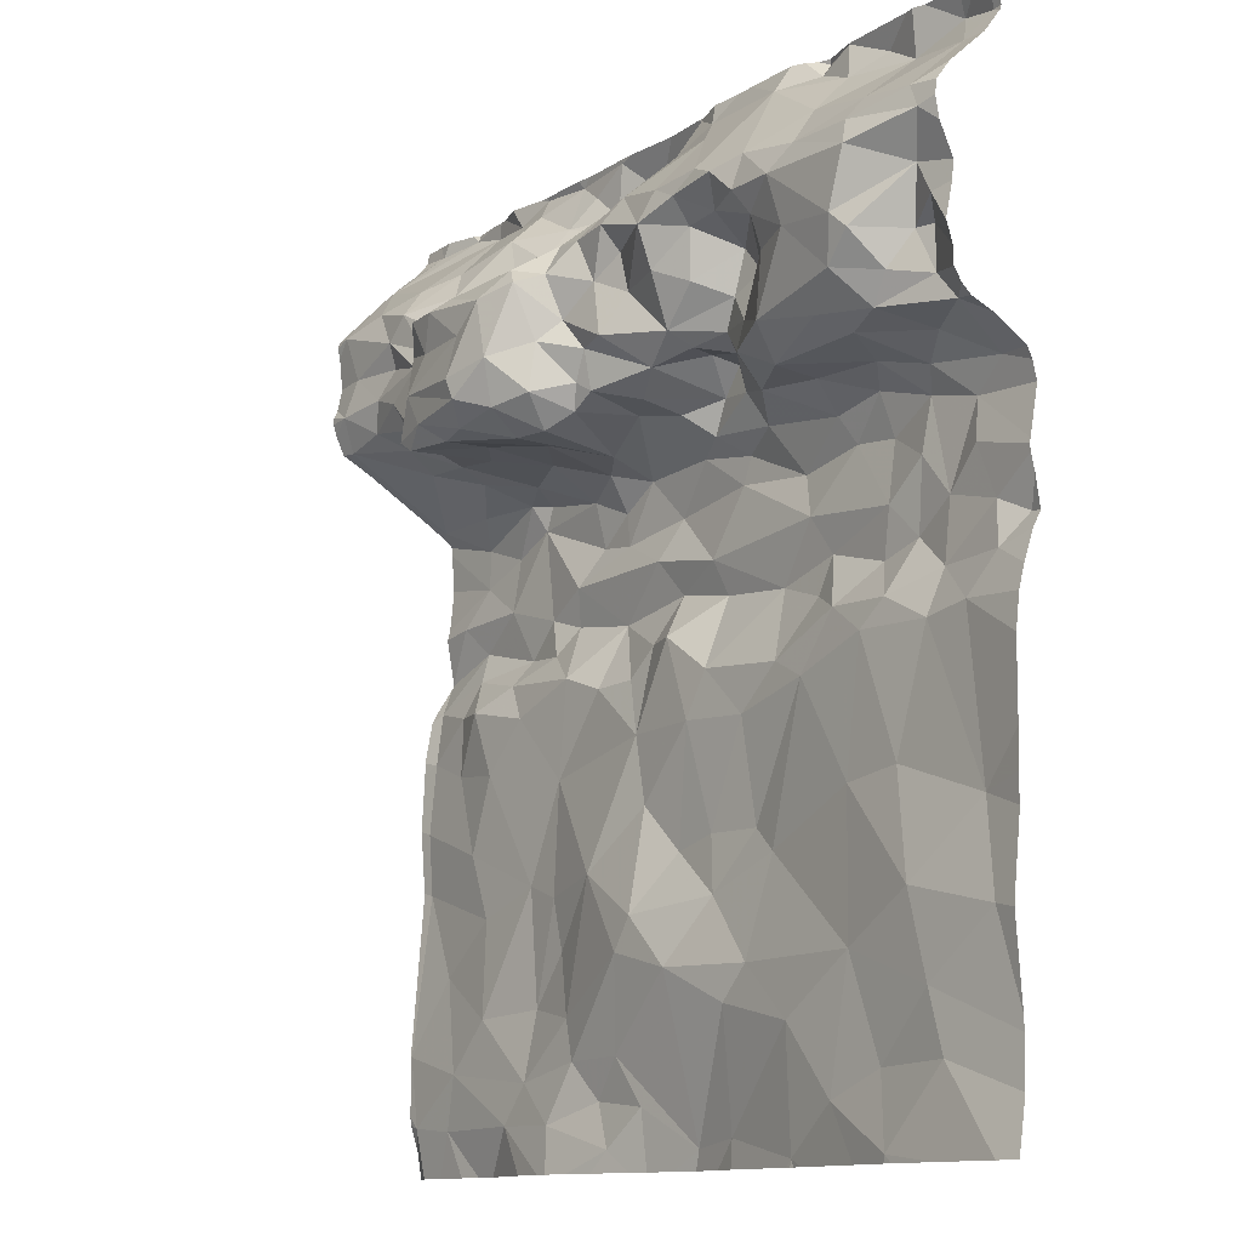
<metadata>
{"format":"obj","ext":"obj","renderer":"f3d","projection":"perspective","resolution":1024,"background":"white","views":[{"elev":-12.4,"azim":55.0,"up":"+Y"}]}
</metadata>
<code>
v -51.75 -11.9 -0.7662
v -52.12 -11.87 -0.7412
v -51.94 -11.94 -0.7011
v -50.91 -13.24 -1.53
v -50.87 -13.48 -1.481
v -53.73 -13.03 -1.347
v -53.76 -13.23 -1.475
v -53.51 -13.1 -1.472
v -54.59 -12.21 -0.6185
v -54.22 -12.2 -0.3302
v -54.46 -12.11 -0.6559
v -53.02 -13.08 -1.472
v -53.15 -12.86 -1.125
v -55.14 -12.57 -0.6479
v -54.96 -12.69 -0.764
v -54.75 -12.64 -0.628
v -52.49 -12.67 -1.001
v -52.57 -12.66 -1.19
v -52.38 -12.7 -1.202
v -53.24 -12.38 -0.6825
v -53.32 -12.5 -0.5631
v -53.11 -12.56 -0.736
v -54.84 -12.47 -0.5789
v -54.93 -12.08 -0.5969
v -55.31 -12.21 -0.6027
v -54.93 -12.23 -0.6441
v -52.29 -12.63 -1.07
v -52.14 -12.79 -1.016
v -54.47 -11.89 -0.766
v -54.03 -11.93 -0.8984
v -54.26 -11.56 -1.011
v -53.38 -13.58 -1.416
v -53.74 -13.42 -1.477
v -54.13 -13.59 -1.401
v -55.42 -14.45 -1.257
v -55.44 -14.87 -1.231
v -55.13 -14.56 -1.247
v -53.46 -11.73 -1.268
v -53.91 -11.78 -1.005
v -53.77 -11.89 -0.9178
v -54.63 -12.85 -0.9233
v -54.37 -15.28 -1.249
v -54.76 -14.61 -1.212
v -54.94 -15.05 -1.214
v -52.38 -13.91 -1.499
v -51.98 -13.82 -1.496
v -52.11 -13.59 -1.461
v -54.47 -14.31 -1.231
v -54.91 -14.22 -1.202
v -53.31 -15.54 -1.167
v -53.03 -15.84 -1.18
v -52.77 -15.48 -1.311
v -51.79 -16.56 -1.263
v -52.13 -16.82 -1.297
v -55.12 -13.41 -1.431
v -55.3 -13.63 -1.379
v -54.82 -13.61 -1.403
v -54 -13.12 -1.426
v -54.44 -13.05 -1.427
v -54.51 -13.18 -1.436
v -53.76 -12.65 -0.2715
v -54.27 -12.61 -0.3343
v -53.73 -12.77 -0.2959
v -54.62 -11.69 -0.8922
v -52.2 -12.94 -1.227
v -51.75 -12.21 -0.8083
v -51.53 -12.08 -0.7444
v -51.79 -12.09 -0.7268
v -55.07 -13.99 -1.348
v -55.13 -14.21 -1.26
v -55.43 -12.63 -0.6503
v -55.04 -12.8 -0.9721
v -52.01 -11.38 -1.175
v -52.56 -11.37 -1.19
v -53.47 -11.8 -1.115
v -53.33 -11.92 -0.7301
v -53.06 -11.75 -0.9074
v -53.2 -12.73 -0.7482
v -54.3 -12.99 -1.231
v -54.2 -12.92 -0.8466
v -52.81 -11.24 -1.305
v -54.57 -13.03 -1.372
v -52.48 -12.86 -1.339
v -52.81 -13.02 -1.387
v -52.41 -13.05 -1.429
v -50.67 -11.87 -0.935
v -51.52 -13.31 -1.532
v -51.51 -13.66 -1.473
v -51.27 -13.46 -1.485
v -53.32 -11.46 -1.41
v -52.85 -11.47 -1.161
v -53.54 -12.84 -0.4279
v -53.34 -12.78 -0.5343
v -53.49 -12.58 -0.3423
v -51.51 -11.45 -1.265
v -51.47 -11.7 -1.01
v -51.09 -11.48 -1.347
v -51.78 -11.26 -1.379
v -51.77 -11.34 -1.312
v -54.13 -15.37 -1.241
v -54.12 -14.71 -1.264
v -55.05 -11.27 -1.281
v -55.48 -11.55 -0.9403
v -54.81 -11.33 -1.279
v -50.8 -11.36 -1.421
v -51.03 -11.8 -0.964
v -51.02 -11.95 -0.8313
v -53.13 -11.96 -0.7053
v -53.27 -12.13 -0.5926
v -53.02 -12.21 -0.7362
v -51.57 -11.24 -1.326
v -53.98 -12.11 -0.4311
v -54.3 -12.01 -0.6767
v -52.81 -11.79 -0.7878
v -52.5 -12.07 -0.6501
v -52.44 -11.88 -0.7208
v -52.9 -11.94 -0.6948
v -52.84 -12.09 -0.7824
v -50.57 -13.88 -1.546
v -50.77 -13.78 -1.504
v -50.72 -12.5 -1.118
v -54.52 -12.68 -0.48
v -54.39 -12.85 -0.3664
v -55.11 -11.85 -0.6453
v -55.41 -11.93 -0.5797
v -52.64 -16.71 -1.328
v -54.53 -16.59 -1.186
v -55.06 -16.29 -1.176
v -55.13 -16.61 -1.189
v -54.81 -13.29 -1.448
v -55.1 -13.18 -1.424
v -53.92 -12.97 -1.078
v -53.6 -12.97 -0.8324
v -54.02 -12.9 -0.7116
v -51.87 -13.12 -1.46
v -51.79 -12.98 -1.257
v -54.95 -13.03 -1.291
v -54.68 -12.91 -1.108
v -54.42 -13.73 -1.422
v -54.18 -13.81 -1.45
v -54.33 -13.96 -1.381
v -53.76 -14.25 -1.277
v -53.38 -14.56 -1.267
v -54.1 -16.6 -1.178
v -53.73 -16.49 -1.268
v -53.93 -16.27 -1.223
v -53.98 -13.38 -1.485
v -53.27 -12.87 -0.7848
v -53.42 -12.96 -0.6896
v -55.51 -16.17 -1.171
v -55.2 -15.73 -1.229
v -54.78 -15.99 -1.193
v -54.32 -15.96 -1.259
v -54.05 -12.9 -0.4605
v -52.8 -15.16 -1.326
v -52.93 -14.55 -1.267
v -53.06 -15.22 -1.317
v -54.79 -11.94 -0.6068
v -54.04 -14.15 -1.255
v -53.74 -15.28 -1.195
v -53.32 -14.95 -1.276
v -52.74 -12.73 -0.9171
v -52.7 -12.83 -1.372
v -51.98 -12.39 -1.061
v -52.11 -12.23 -1.056
v -51.05 -12.85 -1.009
v -50.92 -12.94 -1.305
v -50.62 -12.9 -1.165
v -50.61 -12 -0.9273
v -50.98 -12.09 -0.776
v -50.73 -12.21 -1.023
v -52.25 -11.98 -0.7013
v -52.88 -12.91 -1.215
v -53.61 -16.74 -1.231
v -53.49 -14.24 -1.309
v -53.74 -13.87 -1.471
v -50.75 -15.2 -1.368
v -51.18 -15.59 -1.249
v -50.64 -15.72 -1.305
v -54.11 -12.41 -0.3491
v -54.34 -12.36 -0.4139
v -53.58 -12.97 -0.6217
v -51.28 -12.91 -1.071
v -53.36 -16.53 -1.277
v -55.39 -12.43 -0.5627
v -52.58 -12.68 -1.372
v -52.03 -14.45 -1.315
v -51.58 -14.3 -1.328
v -51.83 -14.13 -1.364
v -52.26 -14.34 -1.333
v -52.03 -14.03 -1.445
v -52.22 -13.34 -1.532
v -52.6 -16.04 -1.244
v -52.09 -16.16 -1.238
v -52.95 -16.76 -1.353
v -55.44 -14.14 -1.31
v -55.14 -13.81 -1.438
v -53.32 -14.07 -1.339
v -53.28 -13.35 -1.515
v -51.8 -13.27 -1.524
v -51.35 -16.82 -1.221
v -50.98 -16.4 -1.275
v -55.45 -16.58 -1.176
v -52.71 -13.29 -1.495
v -52.65 -13.14 -1.496
v -52.91 -13.67 -1.434
v -54.64 -14.09 -1.29
v -54.64 -13.93 -1.428
v -52.51 -14.57 -1.309
v -50.71 -14.04 -1.451
v -51.1 -14.05 -1.469
v -51.44 -16.42 -1.287
v -55.07 -12.39 -0.6063
v -51.7 -15.04 -1.333
v -51.63 -15.85 -1.261
v -52.32 -15.3 -1.351
v -54.61 -12.31 -0.5782
v -52.03 -12.65 -0.9818
v -51.1 -12.4 -0.7823
v -51.48 -12.36 -0.7885
v -51.4 -11.94 -0.8105
v -50.82 -12.51 -1.08
v -50.63 -12.4 -1.02
v -52.04 -12.1 -0.8064
v -54.49 -12.83 -0.6712
v -54.3 -12.91 -0.3788
v -54 -12.2 -0.3074
v -53.56 -12.24 -0.339
v -52.54 -12.59 -0.8717
v -52.8 -12.32 -0.8078
v -52.93 -12.54 -0.7057
v -54.14 -12.8 -0.3318
v -53.75 -12.4 -0.3334
v -50.65 -11.56 -1.27
v -53.23 -13.8 -1.481
v -52.84 -13.87 -1.485
v -53.93 -11.28 -1.295
v -53.55 -11.25 -1.289
v -50.57 -11.4 -1.394
v -51.09 -13.69 -1.499
v -51.22 -13.16 -1.51
v -51.3 -11.36 -1.364
v -52.43 -11.54 -1.035
v -54.28 -11.25 -1.28
v -54.49 -11.36 -1.231
v -54.22 -11.39 -1.189
v -53.9 -11.56 -1.173
v -54.84 -11.76 -0.7569
v -55.32 -11.31 -1.199
v -51.18 -12.65 -0.8368
v -51.39 -12.81 -0.9235
v -53.77 -11.39 -1.274
v -50.72 -12.75 -1.124
v -50.69 -13.09 -1.496
v -51.11 -13.04 -1.418
v -51.01 -12.49 -0.8186
v -50.94 -12.7 -0.9918
v -51.72 -12.4 -0.8523
v -53.6 -11.55 -1.308
v -52.32 -12.39 -0.8629
v -52.19 -12.47 -1.048
v -51.56 -13.06 -1.467
v -51.78 -12.75 -0.8617
v -51.85 -12.93 -1.039
v -52.43 -15.85 -1.26
v -53.83 -12.89 -0.4084
v -52.27 -12.11 -0.8201
v -52.5 -12.3 -0.7372
v -55.44 -13.02 -1.315
v -53.51 -13 -1.213
v -53.34 -12.18 -0.4308
v -53.45 -12.08 -0.487
v -51.38 -12.98 -1.305
v -51.07 -16.06 -1.269
v -52.46 -15.16 -1.362
v -54.36 -16.37 -1.204
v -53.43 -15.73 -1.156
v -53.53 -16.26 -1.233
v -54.07 -15.67 -1.253
v -53.98 -16.04 -1.224
v -51.34 -14.99 -1.343
v -53.12 -14.07 -1.28
v -52.8 -14.29 -1.294
v -51.58 -13.93 -1.496
v -51.43 -14.15 -1.359
v -55.45 -15.23 -1.256
v -54.8 -15.43 -1.229
v -52.91 -12.85 -0.9846
v -53.12 -12.79 -0.7868
v -51.33 -13.85 -1.511
v -50.87 -14.26 -1.385
v -51.14 -14.31 -1.376
v -55.52 -11.96 -0.5805
v -55.52 -12.71 -0.8201
v -55.52 -12.5 -0.5832
v -55.52 -12.02 -0.5965
v -55.52 -14.92 -1.226
v -55.52 -14.43 -1.237
v -55.52 -14.5 -1.237
v -55.52 -16.51 -1.173
v -55.52 -14.84 -1.219
v -55.52 -15.3 -1.24
v -55.52 -13.93 -1.432
v -55.52 -13.93 -1.431
v -55.52 -11.4 -1.112
v -55.52 -13.95 -1.425
v -55.52 -16.56 -1.178
v -55.52 -12.94 -1.209
v -55.52 -11.88 -0.6339
v -55.52 -14.18 -1.284
v -55.52 -13.03 -1.353
v -55.52 -14.11 -1.319
v -55.52 -12.35 -0.5883
v -55.52 -12.4 -0.5648
v -55.52 -12.44 -0.5643
v -55.52 -13.35 -1.424
v -55.52 -15.21 -1.246
v -55.52 -13.13 -1.407
v -55.52 -16.63 -1.201
v -55.52 -11.6 -0.8942
v -55.52 -16.71 -1.226
v -55.52 -11.49 -1.006
v -55.52 -16.17 -1.17
v -55.52 -16.15 -1.171
v -55.52 -12.21 -0.6159
v -55.52 -12.62 -0.6374
v -55.52 -13.08 -1.406
v -55.52 -13.66 -1.382
v -55.52 -11.3 -1.201
v -55.52 -13.6 -1.399
v -55.52 -11.92 -0.5925
v -55.52 -12.64 -0.6875
v -50.51 -13.89 -1.539
v -50.51 -11.88 -0.9622
v -50.51 -11.77 -1.045
v -50.51 -16.32 -1.337
v -50.51 -12.86 -1.084
v -50.51 -12.97 -1.279
v -50.51 -14.16 -1.424
v -50.51 -13.1 -1.488
v -50.51 -12.26 -1.054
v -50.51 -15.29 -1.35
v -50.51 -12.09 -0.9729
v -50.51 -16.31 -1.337
v -50.51 -11.96 -0.9506
v -50.51 -11.4 -1.389
v -50.51 -12.58 -0.9976
v -50.51 -13.71 -1.511
v -50.51 -15.75 -1.299
v -50.51 -13.62 -1.487
v -50.51 -11.56 -1.277
v -50.51 -13.55 -1.489
v -50.51 -13.57 -1.484
v -50.51 -15.64 -1.31
v -50.51 -11.37 -1.382
v -50.51 -13.26 -1.543
v -50.51 -16.84 -1.288
v -50.51 -16.57 -1.331
v -50.51 -12.37 -1.043
v -50.51 -12.92 -1.141
v -50.51 -16.23 -1.335
v -50.51 -11.43 -1.379
v -50.51 -13.98 -1.485
v -50.51 -13.16 -1.516
v -50.51 -14.49 -1.361
v -50.51 -12.79 -1.038
v -50.51 -14.92 -1.356
v -50.51 -12.61 -1.011
v -50.51 -12.69 -1.036
v -50.51 -15.14 -1.348
v -50.51 -14.29 -1.386
v -51.36 -16.87 -1.223
v -52.99 -16.87 -1.358
v -52.11 -16.87 -1.298
v -53.72 -16.87 -1.208
v -50.51 -16.87 -1.285
v -53.47 -16.87 -1.274
v -50.53 -16.87 -1.28
v -53.15 -16.87 -1.333
v -55.49 -16.87 -1.242
v -55.26 -16.87 -1.222
v -51.3 -16.87 -1.224
v -55.43 -16.87 -1.217
v -54.06 -16.87 -1.145
v -53.9 -16.87 -1.169
v -54.14 -16.87 -1.146
v -51.61 -16.87 -1.25
v -52.05 -16.87 -1.29
v -55.52 -16.87 -1.253
v -54.36 -16.87 -1.165
v -52.65 -16.87 -1.321
v -53.34 -16.87 -1.304
v -54.89 -16.87 -1.25
v -52.14 -16.87 -1.296
v -52.17 -16.87 -1.297
v -55.04 -16.87 -1.227
v -54.74 -16.87 -1.25
v -51.02 -16.87 -1.238
v -52.78 -16.87 -1.343
v -50.64 -16.87 -1.262
v -50.63 -11.23 -1.352
v -54.8 -11.23 -1.281
v -53.54 -11.23 -1.286
v -53.86 -11.23 -1.288
v -55.52 -11.23 -1.211
v -52.61 -11.23 -1.248
v -55.06 -11.23 -1.295
v -52.31 -11.23 -1.258
v -55.28 -11.23 -1.208
v -53.44 -11.23 -1.288
v -51.85 -11.23 -1.348
v -54.89 -11.23 -1.281
v -54.74 -11.23 -1.272
v -54.34 -11.23 -1.268
v -55.38 -11.23 -1.211
v -54.24 -11.23 -1.273
v -54.28 -11.23 -1.274
v -50.53 -11.23 -1.334
v -51.9 -11.23 -1.298
v -51.51 -11.23 -1.323
v -51 -11.23 -1.333
v -55.09 -11.23 -1.266
v -51.58 -11.23 -1.325
v -51.97 -11.23 -1.26
v -54.58 -11.23 -1.223
v -51.07 -11.23 -1.312
v -50.51 -11.23 -1.33
v -53.96 -11.23 -1.276
v -51.12 -11.23 -1.32
v -50.51 -11.23 -1.33
v -53.11 -11.23 -1.317
v -52.42 -11.23 -1.26
v -52.8 -11.23 -1.306
v -52.84 -11.23 -1.302
v -51.78 -11.23 -1.371
v -55.51 -11.23 -1.211
v -50.77 -11.23 -1.354
g obj_0
f 249 329 305
f 249 409 415
f 103 102 249
f 102 422 249
f 329 249 415
f 322 103 249
f 322 249 305
f 422 409 249
f 125 103 320
f 125 124 103
f 102 103 104
f 248 103 124
f 248 104 103
f 320 103 322
f 102 412 407
f 422 102 407
f 412 102 104
f 329 436 405
f 415 436 329
f 125 331 293
f 24 124 125
f 331 125 309
f 320 309 125
f 158 124 24
f 248 124 158
f 245 413 104
f 64 104 248
f 64 245 104
f 412 104 402
f 413 402 104
f 248 158 64
f 9 158 24
f 24 217 9
f 158 9 11
f 64 158 29
f 11 29 158
f 245 244 414
f 245 64 31
f 246 244 245
f 245 31 246
f 413 245 425
f 414 425 245
f 29 31 64
f 9 10 11
f 9 217 181
f 10 9 181
f 62 181 217
f 29 11 113
f 10 113 11
f 29 30 31
f 113 30 29
f 244 416 417
f 246 237 244
f 237 428 244
f 414 244 417
f 428 416 244
f 246 31 247
f 31 30 39
f 31 39 247
f 246 247 237
f 181 180 10
f 112 113 10
f 10 180 227
f 227 112 10
f 180 181 62
f 180 62 233
f 61 233 62
f 112 30 113
f 40 39 30
f 30 112 40
f 252 237 247
f 252 238 237
f 428 237 404
f 404 237 238
f 247 39 38
f 252 247 259
f 247 38 259
f 38 39 40
f 180 233 227
f 227 228 112
f 112 76 40
f 272 112 228
f 112 272 76
f 228 227 233
f 233 61 228
f 61 94 228
f 75 38 40
f 76 75 40
f 259 238 252
f 238 90 431
f 259 90 238
f 404 238 403
f 403 238 410
f 431 410 238
f 38 90 259
f 77 38 75
f 38 91 90
f 77 91 38
f 228 271 272
f 271 228 94
f 75 76 77
f 109 76 272
f 77 76 108
f 76 109 108
f 109 272 271
f 90 91 81
f 431 90 81
f 77 114 91
f 77 108 114
f 91 74 81
f 114 243 91
f 243 74 91
f 108 117 114
f 431 81 434
f 434 81 433
f 433 81 74
f 116 243 114
f 114 117 115
f 114 115 116
f 74 432 406
f 73 74 243
f 73 408 74
f 433 74 406
f 408 432 74
f 116 2 243
f 243 2 73
f 2 116 172
f 115 172 116
f 1 73 2
f 99 419 73
f 73 1 96
f 95 99 73
f 96 95 73
f 408 73 424
f 419 424 73
f 3 2 172
f 1 2 3
f 1 221 96
f 68 1 3
f 221 1 67
f 68 67 1
f 98 411 99
f 99 95 111
f 98 99 111
f 411 419 99
f 96 221 106
f 95 96 97
f 106 97 96
f 111 95 242
f 95 97 242
f 107 106 221
f 170 221 67
f 170 107 221
f 98 435 411
f 98 111 423
f 423 435 98
f 423 111 420
f 420 111 242
f 106 234 97
f 86 106 107
f 106 86 234
f 97 426 242
f 234 105 97
f 426 97 105
f 420 242 429
f 426 429 242
f 169 107 170
f 169 86 107
f 105 234 239
f 86 335 234
f 239 234 351
f 335 351 234
f 86 334 335
f 334 86 169
f 105 401 437
f 426 105 421
f 421 105 437
f 401 105 239
f 334 169 345
f 239 355 430
f 351 362 239
f 346 239 362
f 355 239 346
f 430 427 239
f 401 239 418
f 418 239 427
f 286 317 302
f 36 297 286
f 150 286 302
f 36 286 44
f 151 286 150
f 287 44 286
f 151 287 286
f 297 317 286
f 35 299 36
f 35 36 37
f 44 37 36
f 297 36 301
f 299 301 36
f 203 128 150
f 150 128 151
f 323 150 324
f 302 324 150
f 300 203 150
f 300 150 323
f 37 44 43
f 287 42 44
f 42 43 44
f 152 287 151
f 152 151 128
f 287 152 42
f 196 310 35
f 35 37 70
f 196 35 70
f 299 35 298
f 310 298 35
f 49 70 37
f 43 49 37
f 203 307 319
f 203 300 307
f 129 128 203
f 203 383 129
f 321 203 319
f 383 203 380
f 380 203 321
f 127 128 129
f 128 276 152
f 128 127 276
f 43 48 49
f 42 101 43
f 48 43 101
f 42 152 153
f 100 101 42
f 42 153 100
f 152 276 153
f 70 69 196
f 196 197 303
f 196 69 197
f 310 196 312
f 312 196 306
f 303 306 196
f 69 70 49
f 49 207 69
f 48 207 49
f 129 393 127
f 383 381 129
f 396 129 381
f 393 129 396
f 380 321 389
f 393 397 127
f 390 127 397
f 276 280 153
f 159 207 48
f 48 101 159
f 100 160 101
f 142 159 101
f 101 160 143
f 142 101 143
f 279 100 153
f 279 153 280
f 100 279 160
f 197 69 208
f 69 207 208
f 197 57 56
f 197 208 57
f 303 197 56
f 207 141 208
f 207 159 141
f 280 160 279
f 141 159 140
f 159 142 176
f 159 176 140
f 142 175 176
f 142 143 175
f 198 175 143
f 143 282 198
f 57 208 139
f 141 139 208
f 55 56 57
f 55 57 130
f 139 60 57
f 60 130 57
f 56 328 304
f 303 56 304
f 328 56 55
f 141 140 139
f 34 139 140
f 34 140 176
f 198 176 175
f 34 176 32
f 235 176 198
f 32 176 235
f 198 282 235
f 139 34 60
f 55 316 330
f 55 318 316
f 130 131 55
f 328 55 330
f 318 55 131
f 130 82 131
f 130 60 82
f 34 147 60
f 60 59 82
f 147 58 60
f 58 59 60
f 147 34 33
f 32 33 34
f 33 32 199
f 206 32 235
f 199 32 206
f 269 311 131
f 131 137 269
f 137 131 82
f 318 131 327
f 311 327 131
f 82 138 137
f 59 79 82
f 82 79 138
f 7 58 147
f 33 7 147
f 59 58 79
f 6 58 7
f 79 58 132
f 6 132 58
f 33 8 7
f 33 199 8
f 71 294 269
f 269 137 72
f 71 269 72
f 311 269 308
f 294 308 269
f 137 138 72
f 41 72 138
f 138 79 41
f 41 79 80
f 79 132 80
f 6 7 8
f 8 270 6
f 132 6 133
f 270 133 6
f 80 132 134
f 132 133 134
f 71 332 294
f 71 326 332
f 185 295 71
f 71 72 15
f 14 185 71
f 14 71 15
f 295 326 71
f 15 72 41
f 41 16 15
f 225 16 41
f 41 80 225
f 80 226 225
f 134 226 80
f 270 182 133
f 149 182 270
f 134 133 154
f 154 133 182
f 226 134 154
f 185 313 314
f 185 14 213
f 185 25 325
f 213 25 185
f 315 185 314
f 295 185 315
f 325 313 185
f 14 15 16
f 213 14 23
f 16 23 14
f 225 122 16
f 122 23 16
f 225 123 122
f 123 225 226
f 232 123 226
f 232 226 154
f 182 266 154
f 182 149 92
f 266 182 92
f 154 266 232
f 217 213 23
f 26 25 213
f 217 26 213
f 125 296 25
f 125 25 24
f 24 25 26
f 296 325 25
f 23 122 217
f 217 122 62
f 62 122 123
f 232 62 123
f 232 63 62
f 63 232 266
f 63 266 92
f 63 92 94
f 217 24 26
f 296 125 293
f 61 62 63
f 94 61 63
f 54 374 388
f 126 391 54
f 194 54 53
f 126 54 194
f 374 54 394
f 394 54 395
f 387 53 54
f 387 54 388
f 391 395 54
f 126 399 391
f 193 126 194
f 126 193 195
f 399 126 195
f 194 53 215
f 215 265 194
f 265 193 194
f 201 53 387
f 201 212 53
f 215 53 212
f 51 195 193
f 193 265 51
f 278 184 195
f 195 51 278
f 399 195 373
f 373 195 379
f 379 195 184
f 215 212 274
f 215 216 265
f 215 274 178
f 216 215 214
f 178 214 215
f 52 265 216
f 51 265 52
f 201 382 398
f 202 201 398
f 201 202 212
f 382 201 372
f 387 372 201
f 212 202 274
f 51 277 278
f 50 51 52
f 277 51 50
f 145 184 278
f 146 145 278
f 277 146 278
f 184 174 377
f 184 145 174
f 379 184 392
f 377 392 184
f 274 344 179
f 274 179 178
f 344 274 202
f 216 275 52
f 187 216 214
f 216 187 275
f 214 178 281
f 177 178 179
f 178 177 281
f 187 214 188
f 188 214 281
f 155 52 275
f 52 157 50
f 157 52 155
f 357 358 202
f 336 202 358
f 344 202 336
f 398 400 202
f 378 357 202
f 378 202 400
f 277 280 146
f 160 277 50
f 280 277 160
f 157 161 50
f 160 50 161
f 174 145 144
f 144 145 146
f 144 146 276
f 276 146 280
f 174 375 377
f 174 144 384
f 375 174 385
f 384 385 174
f 344 361 179
f 179 354 177
f 349 179 361
f 354 179 349
f 209 275 187
f 275 209 155
f 187 188 189
f 190 209 187
f 190 187 189
f 281 292 188
f 292 281 177
f 177 291 292
f 291 177 367
f 354 342 177
f 370 177 342
f 367 177 370
f 189 188 285
f 188 292 285
f 155 209 156
f 155 156 157
f 157 156 161
f 143 160 161
f 156 143 161
f 127 386 144
f 127 144 276
f 386 384 144
f 209 190 283
f 156 209 283
f 190 189 191
f 285 284 189
f 189 46 191
f 46 189 284
f 283 190 45
f 190 191 45
f 211 285 292
f 292 291 211
f 291 210 211
f 367 365 291
f 371 291 365
f 339 210 291
f 339 291 371
f 290 284 285
f 290 285 211
f 282 156 283
f 143 156 282
f 127 390 386
f 283 45 236
f 282 283 236
f 191 46 45
f 284 88 46
f 284 290 88
f 45 46 47
f 46 88 47
f 45 206 236
f 206 45 47
f 211 240 290
f 210 120 211
f 120 240 211
f 120 210 119
f 363 210 339
f 333 119 210
f 333 210 363
f 290 89 88
f 240 89 290
f 235 282 236
f 235 236 206
f 47 88 200
f 87 88 89
f 88 87 200
f 47 204 206
f 192 47 200
f 47 192 204
f 199 206 204
f 120 5 240
f 240 241 89
f 5 4 240
f 241 240 4
f 119 348 120
f 120 350 5
f 348 350 120
f 348 119 333
f 241 87 89
f 192 200 135
f 262 200 87
f 200 262 135
f 87 241 262
f 205 204 192
f 12 199 204
f 12 204 205
f 85 192 135
f 85 205 192
f 199 12 8
f 350 353 5
f 352 4 5
f 352 5 353
f 241 4 255
f 262 241 273
f 255 273 241
f 4 352 356
f 4 254 255
f 4 356 254
f 135 262 136
f 65 85 135
f 135 136 65
f 136 262 273
f 84 205 85
f 205 84 12
f 8 12 13
f 173 12 84
f 173 13 12
f 85 65 83
f 83 84 85
f 8 13 270
f 255 183 273
f 254 167 255
f 183 255 167
f 264 136 273
f 273 183 264
f 168 167 254
f 168 254 340
f 356 364 254
f 340 254 364
f 65 136 264
f 65 19 83
f 264 28 65
f 28 19 65
f 163 84 83
f 84 163 173
f 288 13 173
f 270 13 148
f 289 13 288
f 289 148 13
f 288 173 163
f 19 186 83
f 186 163 83
f 149 270 148
f 183 251 264
f 183 167 166
f 251 183 166
f 166 167 168
f 251 263 264
f 264 263 28
f 253 166 168
f 253 168 337
f 340 338 168
f 360 168 338
f 337 168 360
f 27 19 28
f 186 19 18
f 19 27 17
f 17 18 19
f 28 263 218
f 27 28 218
f 186 18 163
f 162 288 163
f 162 163 18
f 288 162 289
f 148 289 78
f 148 93 149
f 93 148 78
f 289 162 22
f 289 22 78
f 149 93 92
f 250 251 166
f 263 251 250
f 257 166 253
f 257 250 166
f 250 220 263
f 263 258 218
f 258 263 220
f 253 366 121
f 257 253 222
f 253 121 222
f 337 366 253
f 27 229 17
f 261 27 218
f 27 261 229
f 162 17 229
f 164 218 258
f 261 218 164
f 22 162 231
f 229 231 162
f 78 22 21
f 78 21 93
f 92 93 94
f 21 94 93
f 20 22 231
f 20 21 22
f 250 257 256
f 220 250 219
f 219 250 256
f 256 257 222
f 220 66 258
f 219 67 220
f 66 220 67
f 164 258 66
f 366 369 121
f 121 223 222
f 121 368 223
f 368 121 369
f 256 222 171
f 171 222 223
f 261 260 229
f 229 230 231
f 260 268 229
f 230 229 268
f 164 165 261
f 165 260 261
f 164 66 165
f 110 20 231
f 231 230 110
f 20 271 21
f 271 94 21
f 20 110 109
f 271 20 109
f 171 219 256
f 170 67 219
f 219 171 170
f 66 67 68
f 224 165 66
f 68 224 66
f 171 223 359
f 368 347 223
f 359 223 347
f 169 170 171
f 171 341 169
f 359 341 171
f 268 260 267
f 165 267 260
f 118 110 230
f 268 115 230
f 115 118 230
f 268 267 115
f 224 267 165
f 108 109 110
f 117 110 118
f 117 108 110
f 68 3 224
f 172 267 224
f 172 224 3
f 341 343 169
f 345 169 343
f 172 115 267
f 118 115 117
f 18 17 162
f 376 357 378

</code>
